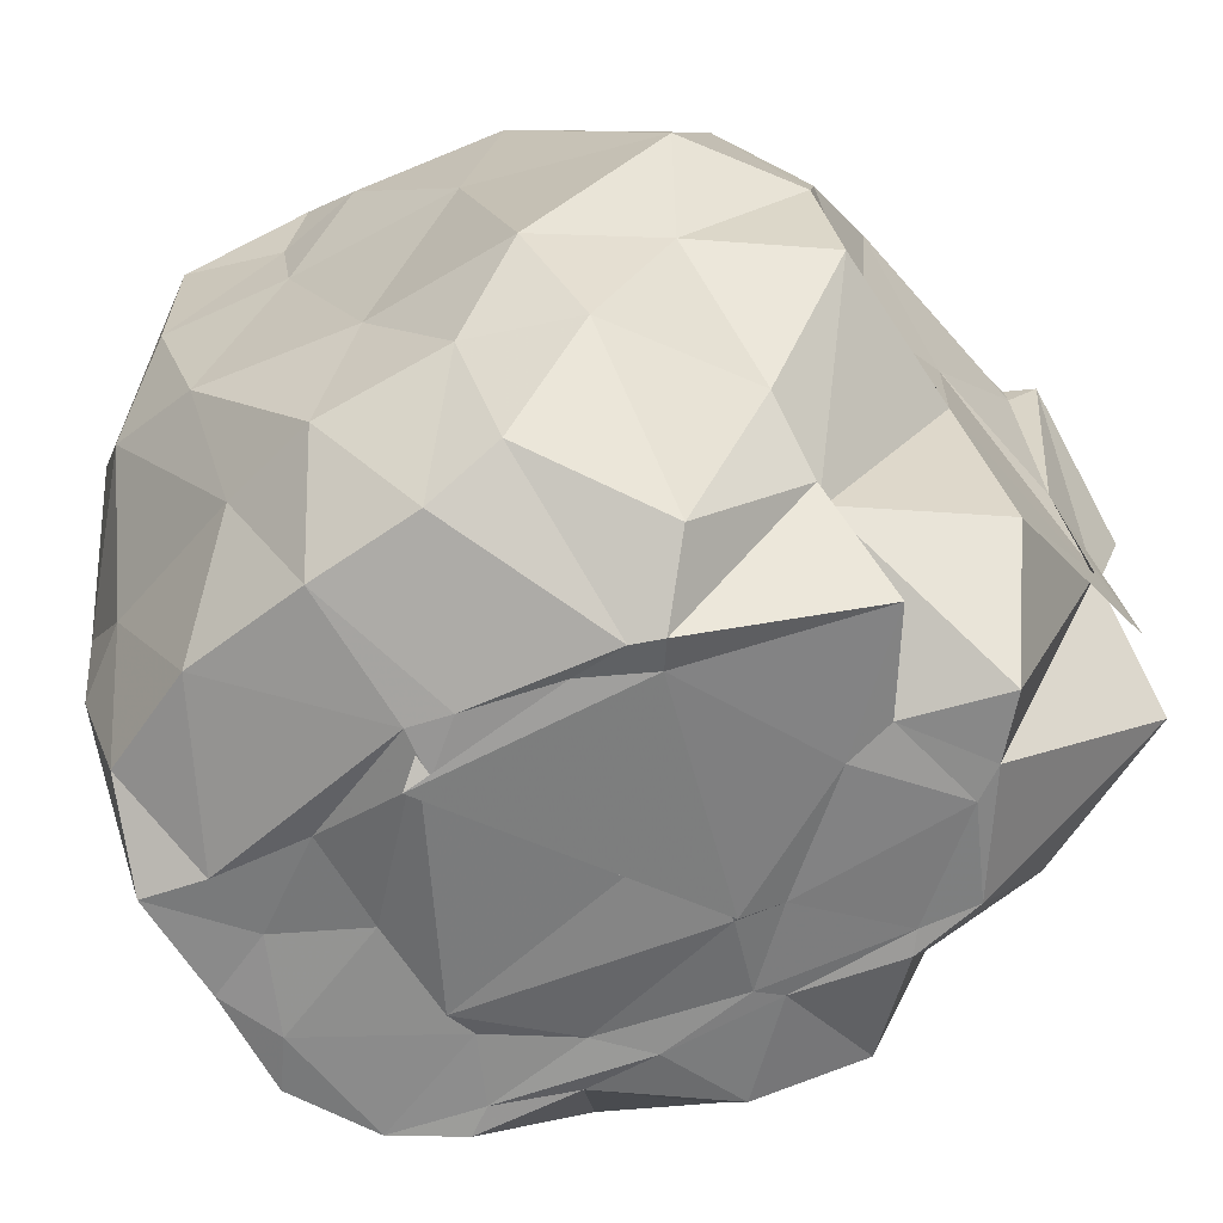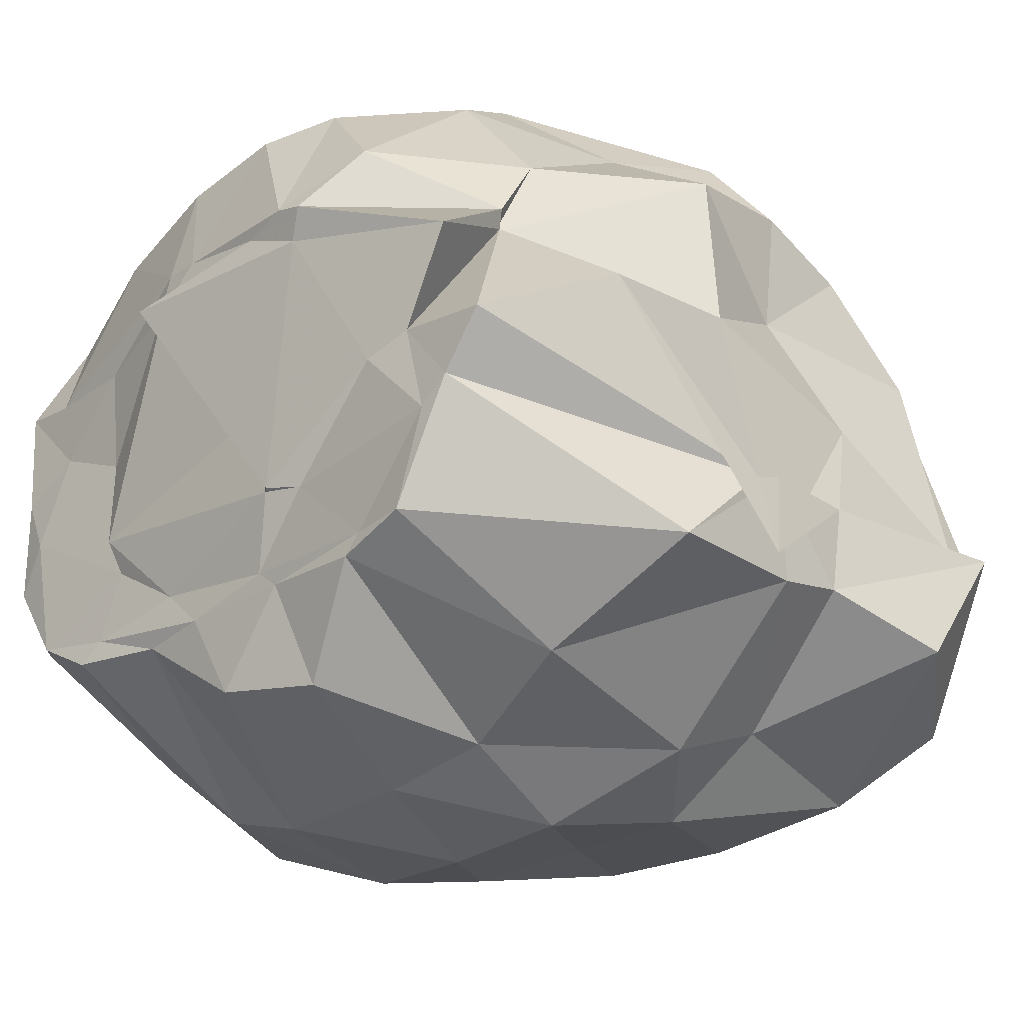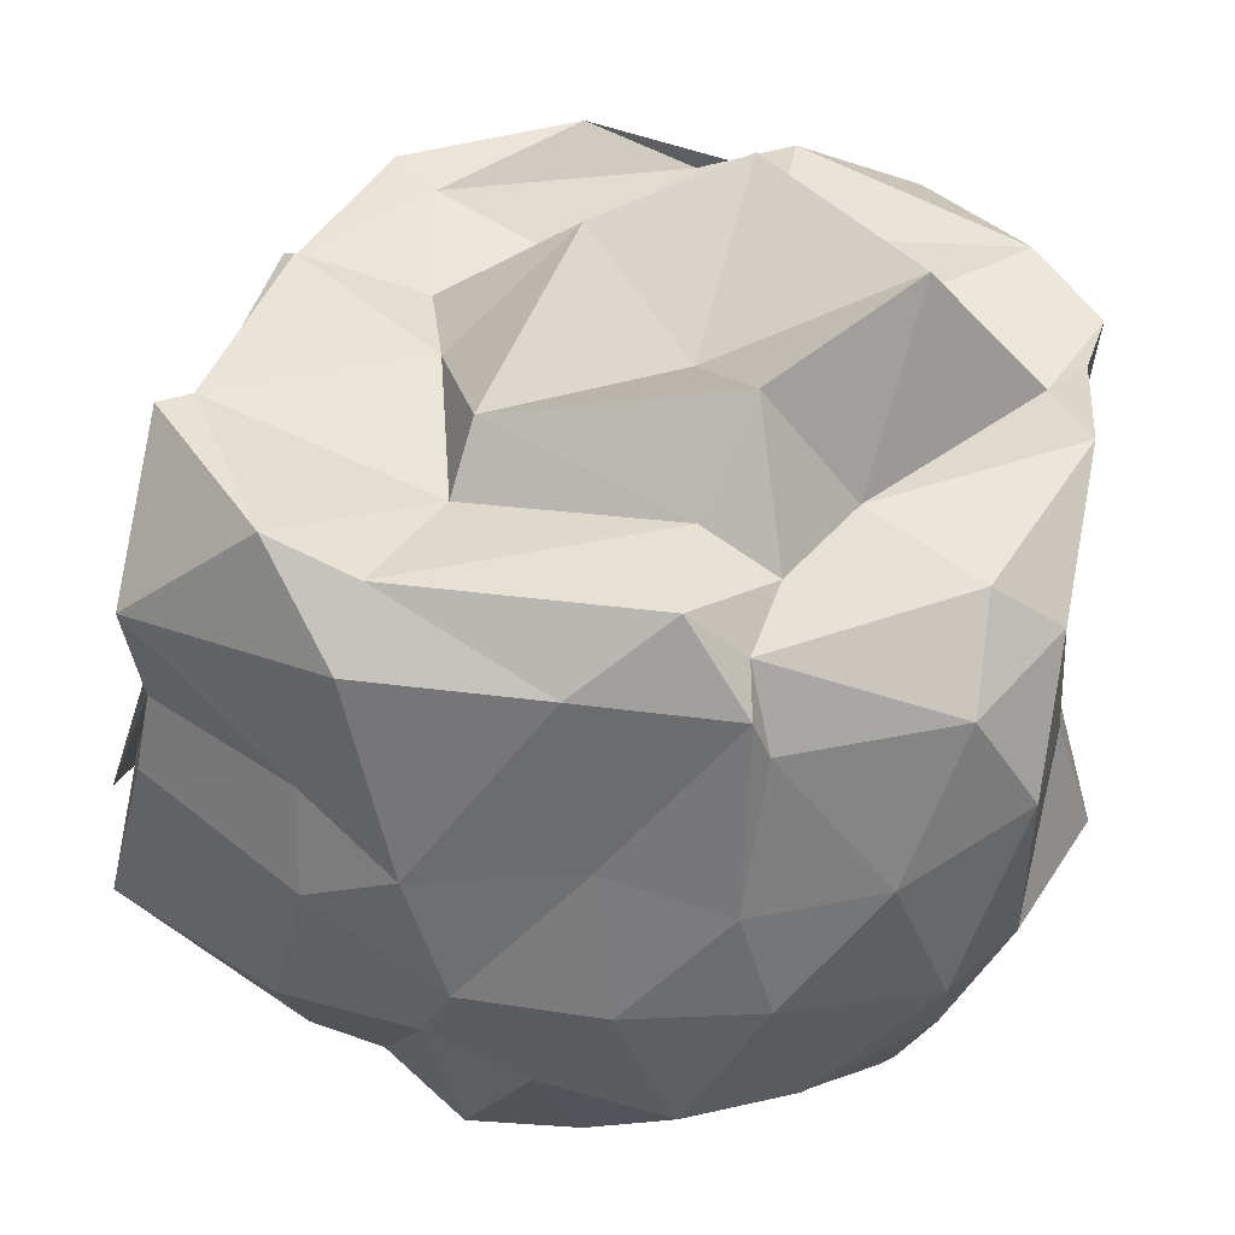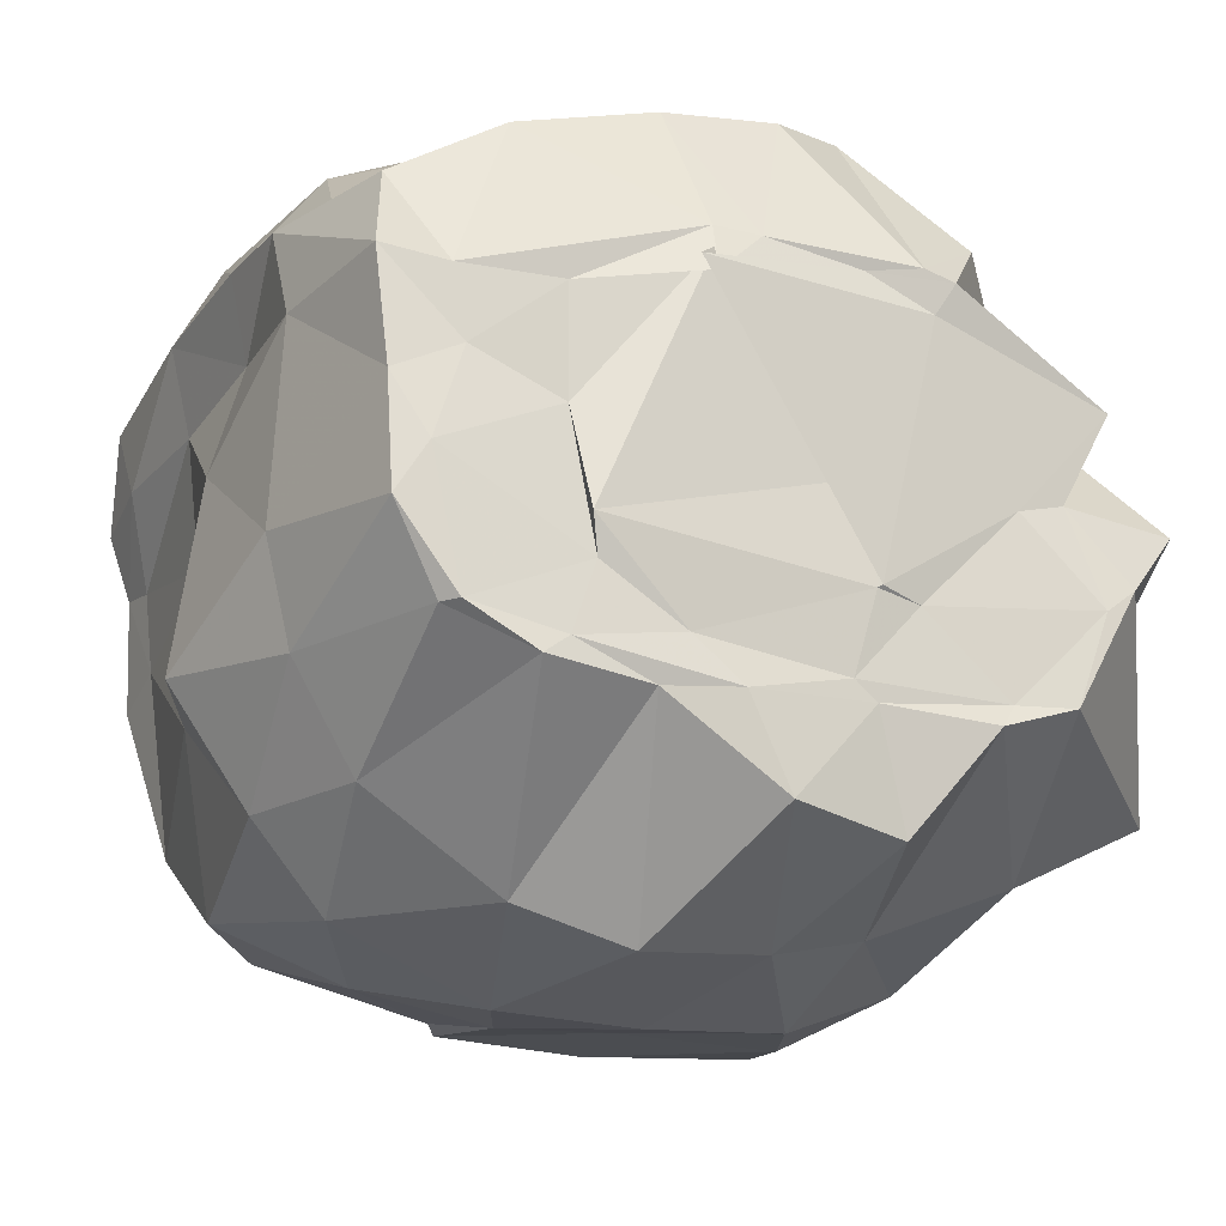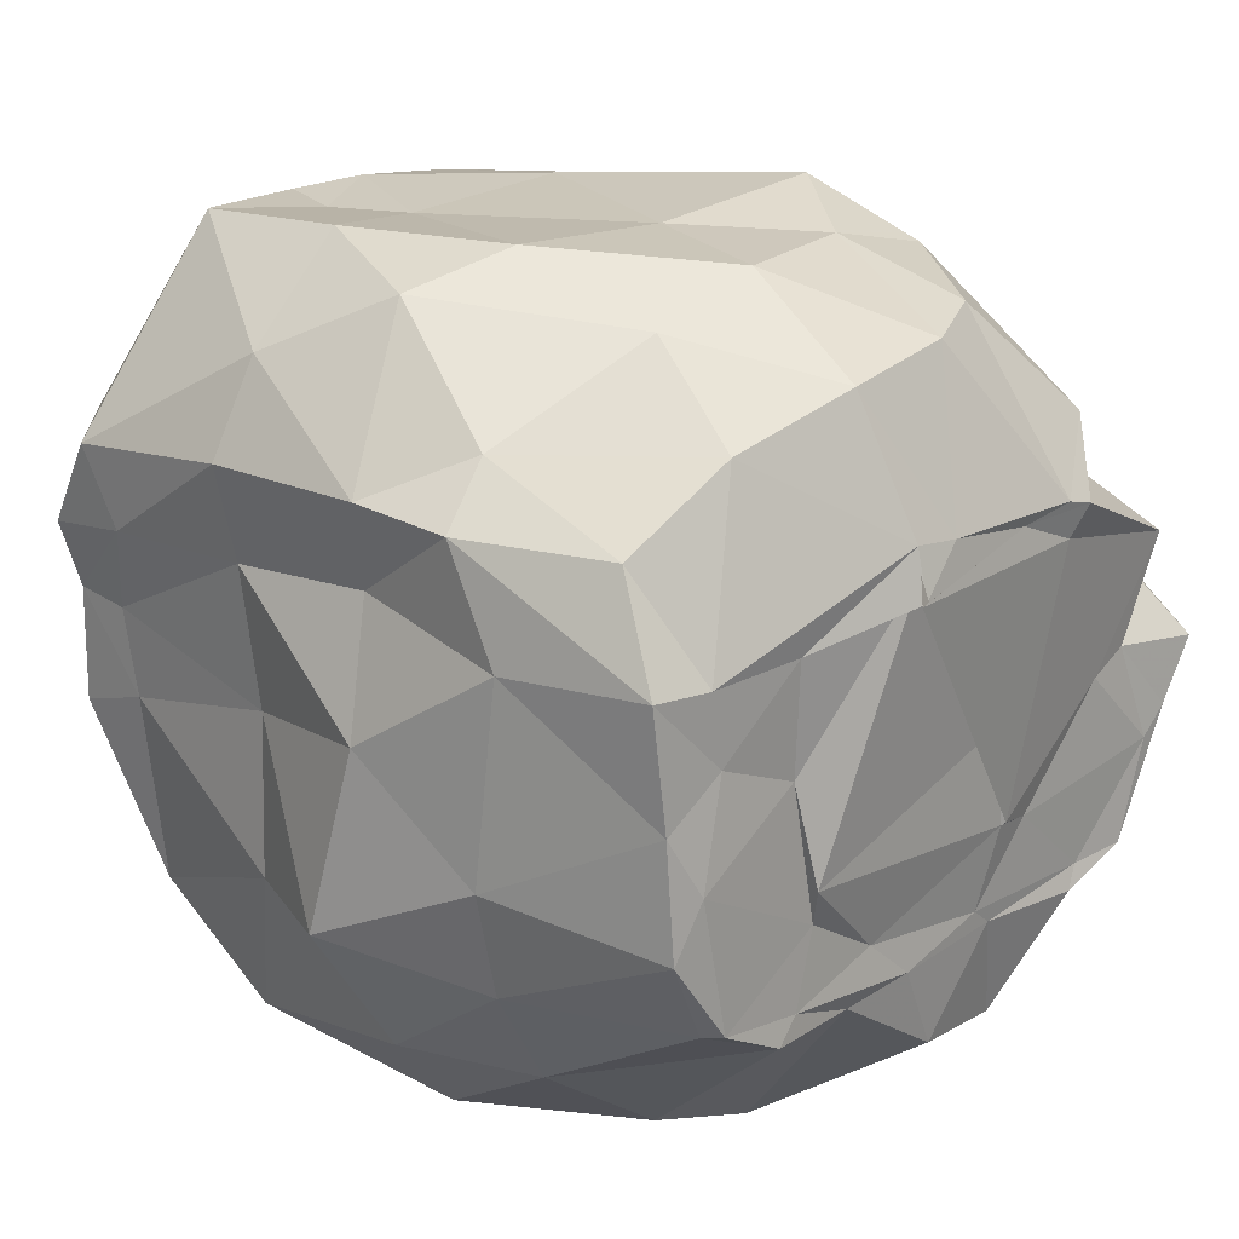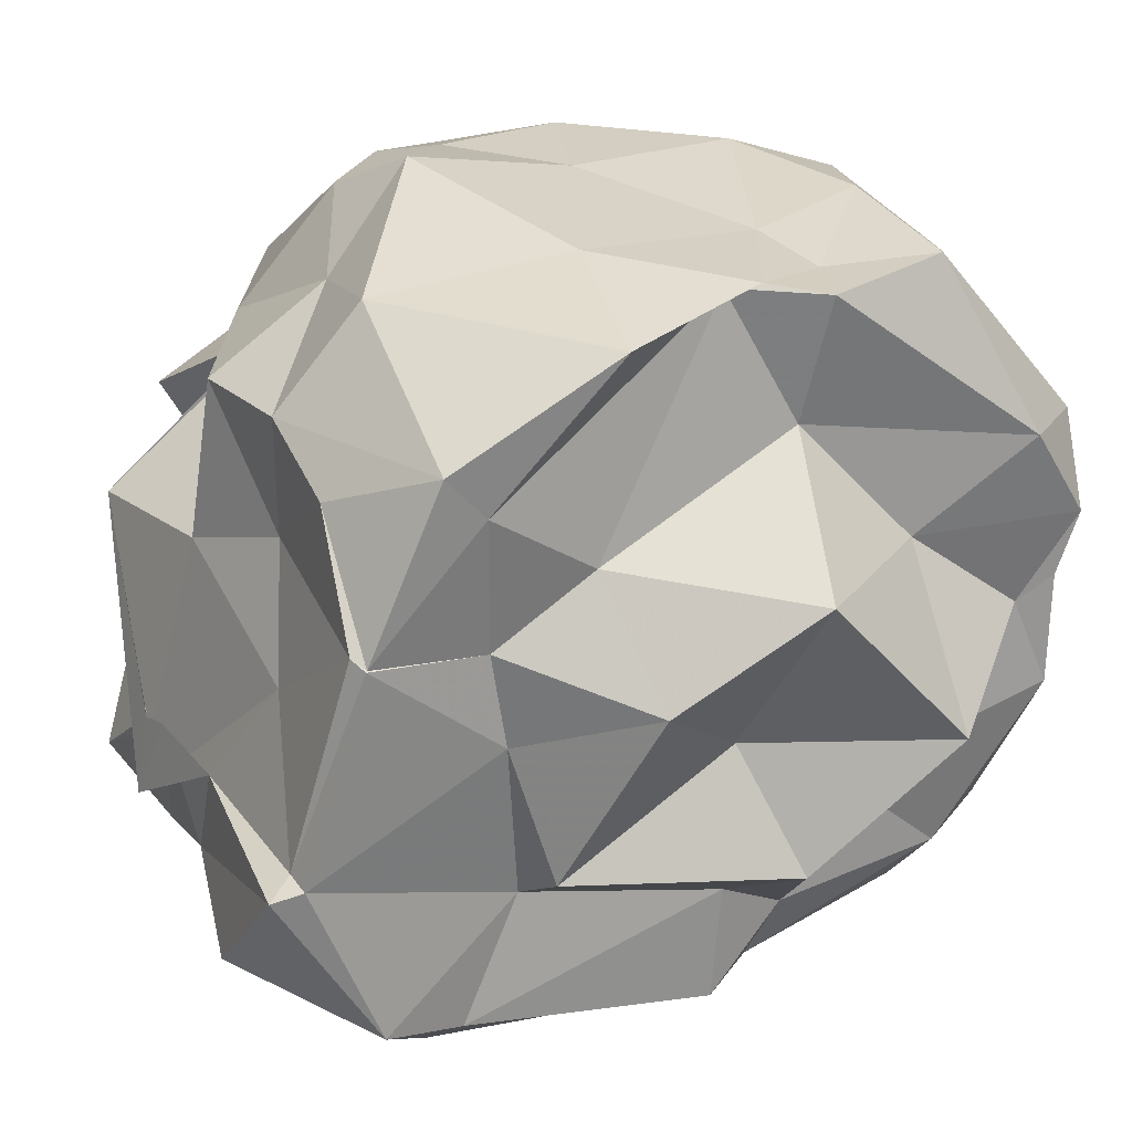
<metadata>
{"format":"obj","ext":"obj","renderer":"f3d","projection":"perspective","resolution":1024,"background":"white","views":[{"elev":-61.3,"azim":-154.3,"up":"+Z"},{"elev":-23.0,"azim":-134.0,"up":"+Y"},{"elev":-46.2,"azim":-7.0,"up":"+Y"},{"elev":-22.0,"azim":155.6,"up":"+Y"},{"elev":18.6,"azim":132.6,"up":"+Y"},{"elev":29.3,"azim":-24.1,"up":"+Y"}]}
</metadata>
<code>
v -2.406 -0.3989 0.2799
v -2.597 -0.3719 -1.452
v -1.561 -0.2189 0.09578
v -1.487 -0.01434 0.004356
v -1.472 0.1612 0.08904
v -1.827 0.6015 0.07709
v -2.085 0.5784 -0.007138
v -2.274 0.6109 0.08243
v -2.629 0.5619 0.187
v -3.049 0.3536 0.1839
v -3.236 0.2229 -0.0581
v -3.266 -0.02477 0.176
v -3.412 -0.5489 0.146
v -3.48 -0.5748 0.1998
v -3.516 -0.8982 -0.07715
v -3.077 -1.165 0.06315
v -2.648 -1.197 0.08265
v -2.279 -1.191 0.06467
v -2.23 -1.189 -0.02742
v -1.828 -1.088 0.01718
v -1.637 -0.8586 0.07541
v -1.576 -0.4194 0.07179
v -1.518 -0.01835 -0.339
v -1.468 0.1979 -0.3332
v -1.576 0.4061 -0.3437
v -1.832 0.6178 -0.3088
v -2.125 0.5891 -0.228
v -2.56 0.6154 -0.2288
v -3.037 0.5551 -0.3042
v -3.251 0.3129 -0.3119
v -3.24 0.001159 -0.3388
v -3.321 -0.271 -0.153
v -3.441 -0.5758 -0.3354
v -3.458 -0.8061 -0.394
v -3.138 -1.078 -0.3375
v -2.916 -1.264 -0.3912
v -2.538 -1.249 -0.3363
v -2.238 -1.284 -0.3954
v -1.928 -1.22 -0.3466
v -1.654 -1.076 -0.2116
v -1.537 -0.7015 -0.3612
v -1.548 -0.3357 -0.3615
v -1.533 -0.0009533 -0.6947
v -1.48 0.1947 -0.7244
v -1.721 0.5404 -0.6134
v -1.956 0.614 -0.7023
v -2.354 0.6009 -0.7238
v -2.741 0.6611 -0.7908
v -2.998 0.4599 -0.6444
v -3.297 0.2783 -0.6236
v -3.352 -0.1315 -0.6505
v -3.525 -0.8076 -0.6739
v -3.473 -0.5793 -0.5965
v -3.471 -0.8378 -0.5827
v -3.109 -1.162 -0.568
v -2.788 -1.304 -0.6796
v -2.457 -1.33 -0.6811
v -2.132 -1.314 -0.6396
v -1.755 -1.183 -0.686
v -1.584 -0.9892 -0.6951
v -1.412 -0.7041 -0.6385
v -1.446 -0.2905 -0.737
v -1.492 0.1734 -0.9655
v -1.633 0.2951 -0.9237
v -2.008 0.4801 -1.025
v -2.25 0.5776 -1.059
v -2.573 0.5877 -1.008
v -2.838 0.5303 -1.022
v -3.091 0.241 -1.04
v -3.087 0.01736 -1.159
v -3.431 -0.2045 -1.092
v -3.487 -0.6099 -0.6905
v -3.517 -0.84 -0.9697
v -3.146 -1.039 -1.033
v -2.828 -1.171 -0.9604
v -2.588 -1.241 -1.011
v -2.271 -1.281 -1.057
v -2.007 -1.206 -1.029
v -1.697 -0.9981 -1.008
v -1.546 -0.7645 -1.029
v -1.484 -0.5229 -1.037
v -1.491 -0.07039 -1.088
v -1.605 0.1684 -1.305
v -1.86 0.3213 -1.344
v -2.177 0.4026 -1.381
v -2.453 0.4474 -1.374
v -2.633 0.4801 -1.295
v -2.889 0.2238 -1.408
v -3.108 0.07347 -1.156
v -3.102 0.01971 -1.157
v -3.321 -0.3679 -1.435
v -3.223 -0.5028 -1.44
v -3.069 -0.7863 -1.442
v -2.893 -0.8476 -1.438
v -2.706 -1.091 -1.366
v -2.436 -1.054 -1.412
v -2.147 -0.8714 -1.42
v -1.896 -0.8568 -1.454
v -1.702 -0.7757 -1.417
v -1.594 -0.5872 -1.445
v -1.582 -0.3267 -1.435
v -1.553 -0.06054 -1.426
v -1.554 -0.1959 0.2174
v -1.5 -0.03913 0.2212
v -1.638 0.1874 0.2319
v -2.137 0.5887 0.1593
v -2.354 0.6031 0.05878
v -2.954 0.2399 0.1862
v -3.236 -0.04985 0.1983
v -3.24 -0.05095 0.2021
v -3.404 -0.5553 0.2168
v -3.244 -0.98 0.2499
v -3.04 -1.04 0.2044
v -2.439 -1.107 0.2564
v -2.294 -1.1 0.1494
v -1.816 -0.8807 0.1894
v -1.572 -0.4646 0.2433
v -1.641 -0.2597 0.1947
v -1.94 -0.01567 0.2067
v -2.195 0.2787 0.1241
v -2.703 0.06533 0.186
v -2.944 -0.1009 0.1625
v -2.918 -0.3316 0.19
v -2.884 -0.7427 0.1589
v -2.403 -0.8266 0.2347
v -2.234 -0.9295 0.2029
v -2.059 -0.6558 0.1734
v -1.965 -0.3514 0.5394
v -2.301 0.04262 0.5091
v -2.656 -0.1774 0.4501
v -2.851 -0.6433 0.3029
v -2.311 -0.675 0.462
v -1.709 -0.07361 -1.434
v -2.237 0.09682 -1.494
v -2.343 0.08945 -1.506
v -2.705 0.08952 -1.52
v -2.779 0.07114 -1.521
v -3.194 -0.1005 -1.424
v -3.071 -0.335 -1.422
v -3.15 -0.5617 -1.443
v -2.925 -0.7959 -1.428
v -2.62 -0.8352 -1.421
v -2.33 -0.8505 -1.432
v -1.957 -0.8082 -1.443
v -1.733 -0.7749 -1.453
v -1.666 -0.4662 -1.454
v -1.742 -0.2393 -1.43
v -1.947 -0.06676 -1.447
v -2.238 -0.01528 -1.519
v -2.575 0.06291 -1.504
v -2.738 -0.001222 -1.5
v -2.953 -0.3734 -1.438
v -2.716 -0.6194 -1.434
v -2.565 -0.7939 -1.425
v -2.213 -0.7534 -1.424
v -2.015 -0.6392 -1.434
v -1.955 -0.3231 -1.429
v -2.237 0.04453 -1.502
v -2.186 -0.003192 -1.547
v -2.619 -0.5999 -1.457
v -2.609 -0.6052 -1.451
v -1.993 -0.5545 -1.463
f 3 23 4
f 4 23 24
f 4 24 5
f 5 24 25
f 5 25 6
f 6 25 26
f 6 26 7
f 7 26 27
f 7 27 8
f 8 27 28
f 8 28 9
f 9 28 29
f 9 29 10
f 10 29 30
f 10 30 11
f 11 30 31
f 11 31 12
f 12 31 32
f 12 32 13
f 13 32 33
f 13 33 14
f 14 33 34
f 14 34 15
f 15 34 35
f 15 35 16
f 16 35 36
f 16 36 17
f 17 36 37
f 17 37 18
f 18 37 38
f 18 38 19
f 19 38 39
f 19 39 20
f 20 39 40
f 20 40 21
f 21 40 41
f 21 41 22
f 22 41 42
f 22 42 3
f 3 42 23
f 23 43 24
f 24 43 44
f 24 44 25
f 25 44 45
f 25 45 26
f 26 45 46
f 26 46 27
f 27 46 47
f 27 47 28
f 28 47 48
f 28 48 29
f 29 48 49
f 29 49 30
f 30 49 50
f 30 50 31
f 31 50 51
f 31 51 32
f 32 51 52
f 32 52 33
f 33 52 53
f 33 53 34
f 34 53 54
f 34 54 35
f 35 54 55
f 35 55 36
f 36 55 56
f 36 56 37
f 37 56 57
f 37 57 38
f 38 57 58
f 38 58 39
f 39 58 59
f 39 59 40
f 40 59 60
f 40 60 41
f 41 60 61
f 41 61 42
f 42 61 62
f 42 62 23
f 23 62 43
f 43 63 44
f 44 63 64
f 44 64 45
f 45 64 65
f 45 65 46
f 46 65 66
f 46 66 47
f 47 66 67
f 47 67 48
f 48 67 68
f 48 68 49
f 49 68 69
f 49 69 50
f 50 69 70
f 50 70 51
f 51 70 71
f 51 71 52
f 52 71 72
f 52 72 53
f 53 72 73
f 53 73 54
f 54 73 74
f 54 74 55
f 55 74 75
f 55 75 56
f 56 75 76
f 56 76 57
f 57 76 77
f 57 77 58
f 58 77 78
f 58 78 59
f 59 78 79
f 59 79 60
f 60 79 80
f 60 80 61
f 61 80 81
f 61 81 62
f 62 81 82
f 62 82 43
f 43 82 63
f 63 83 64
f 64 83 84
f 64 84 65
f 65 84 85
f 65 85 66
f 66 85 86
f 66 86 67
f 67 86 87
f 67 87 68
f 68 87 88
f 68 88 69
f 69 88 89
f 69 89 70
f 70 89 90
f 70 90 71
f 71 90 91
f 71 91 72
f 72 91 92
f 72 92 73
f 73 92 93
f 73 93 74
f 74 93 94
f 74 94 75
f 75 94 95
f 75 95 76
f 76 95 96
f 76 96 77
f 77 96 97
f 77 97 78
f 78 97 98
f 78 98 79
f 79 98 99
f 79 99 80
f 80 99 100
f 80 100 81
f 81 100 101
f 81 101 82
f 82 101 102
f 82 102 63
f 63 102 83
f 103 104 118
f 104 119 118
f 104 105 119
f 105 120 119
f 105 106 120
f 106 107 120
f 107 121 120
f 107 108 121
f 108 122 121
f 108 109 122
f 109 110 122
f 110 123 122
f 110 111 123
f 111 124 123
f 111 112 124
f 112 113 124
f 113 125 124
f 113 114 125
f 114 126 125
f 114 115 126
f 115 116 126
f 116 127 126
f 116 117 127
f 117 118 127
f 117 103 118
f 118 119 128
f 119 129 128
f 119 120 129
f 120 121 129
f 121 130 129
f 121 122 130
f 122 123 130
f 123 131 130
f 123 124 131
f 124 125 131
f 125 132 131
f 125 126 132
f 126 127 132
f 127 128 132
f 127 118 128
f 133 148 134
f 134 148 149
f 134 149 135
f 135 149 150
f 135 150 136
f 136 150 137
f 137 150 151
f 137 151 138
f 138 151 152
f 138 152 139
f 139 152 140
f 140 152 153
f 140 153 141
f 141 153 154
f 141 154 142
f 142 154 143
f 143 154 155
f 143 155 144
f 144 155 156
f 144 156 145
f 145 156 146
f 146 156 157
f 146 157 147
f 147 157 148
f 147 148 133
f 148 158 149
f 149 158 159
f 149 159 150
f 150 159 151
f 151 159 160
f 151 160 152
f 152 160 153
f 153 160 161
f 153 161 154
f 154 161 155
f 155 161 162
f 155 162 156
f 156 162 157
f 157 162 158
f 157 158 148
f 3 4 103
f 103 4 104
f 4 5 104
f 104 5 105
f 5 6 105
f 105 6 106
f 6 7 106
f 7 8 106
f 106 8 107
f 8 9 107
f 107 9 108
f 9 10 108
f 108 10 109
f 10 11 109
f 11 12 109
f 109 12 110
f 12 13 110
f 110 13 111
f 13 14 111
f 111 14 112
f 14 15 112
f 15 16 112
f 112 16 113
f 16 17 113
f 113 17 114
f 17 18 114
f 114 18 115
f 18 19 115
f 19 20 115
f 115 20 116
f 20 21 116
f 116 21 117
f 21 22 117
f 117 22 103
f 22 3 103
f 83 133 84
f 84 133 134
f 84 134 85
f 85 134 135
f 85 135 86
f 86 135 136
f 86 136 87
f 87 136 88
f 88 136 137
f 88 137 89
f 89 137 138
f 89 138 90
f 90 138 139
f 90 139 91
f 91 139 92
f 92 139 140
f 92 140 93
f 93 140 141
f 93 141 94
f 94 141 142
f 94 142 95
f 95 142 96
f 96 142 143
f 96 143 97
f 97 143 144
f 97 144 98
f 98 144 145
f 98 145 99
f 99 145 100
f 100 145 146
f 100 146 101
f 101 146 147
f 101 147 102
f 102 147 133
f 102 133 83
f 128 129 1
f 129 130 1
f 130 131 1
f 131 132 1
f 132 128 1
f 159 158 2
f 160 159 2
f 161 160 2
f 162 161 2
f 158 162 2

</code>
